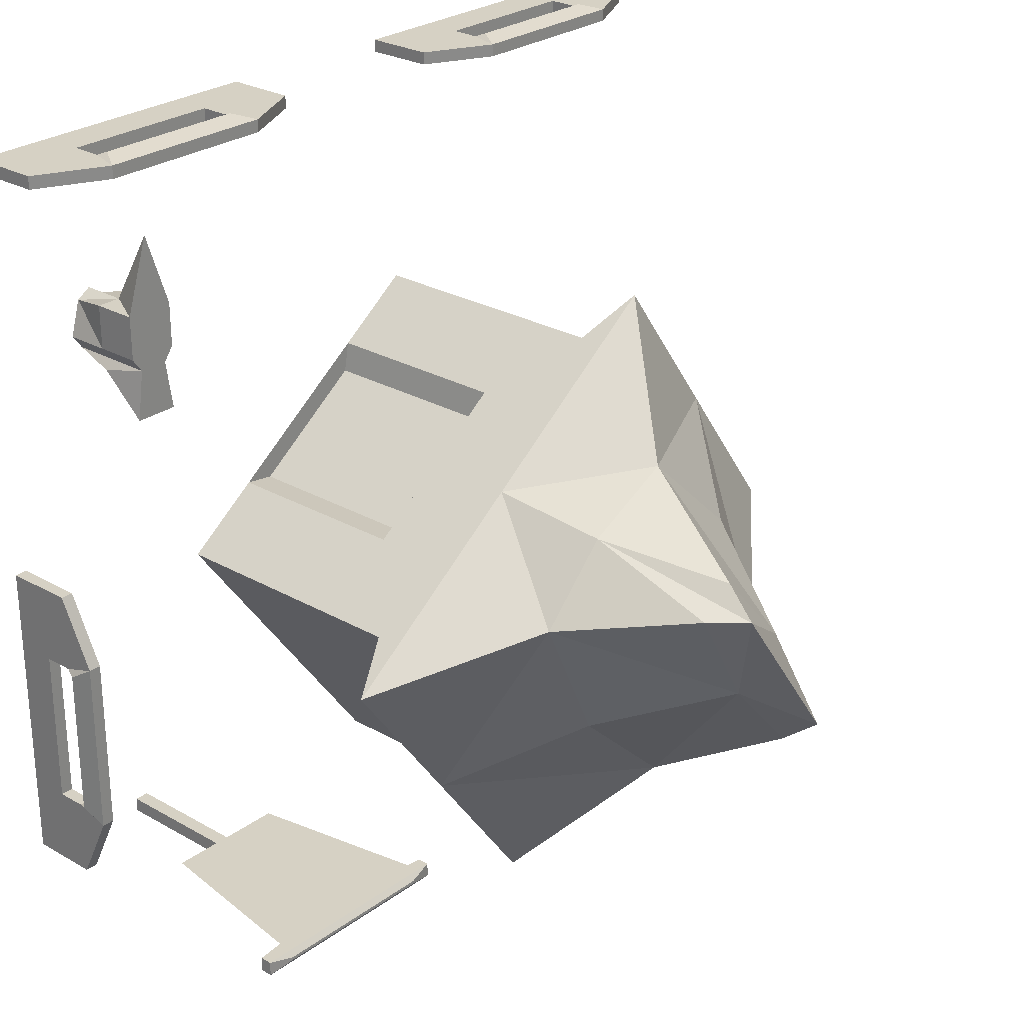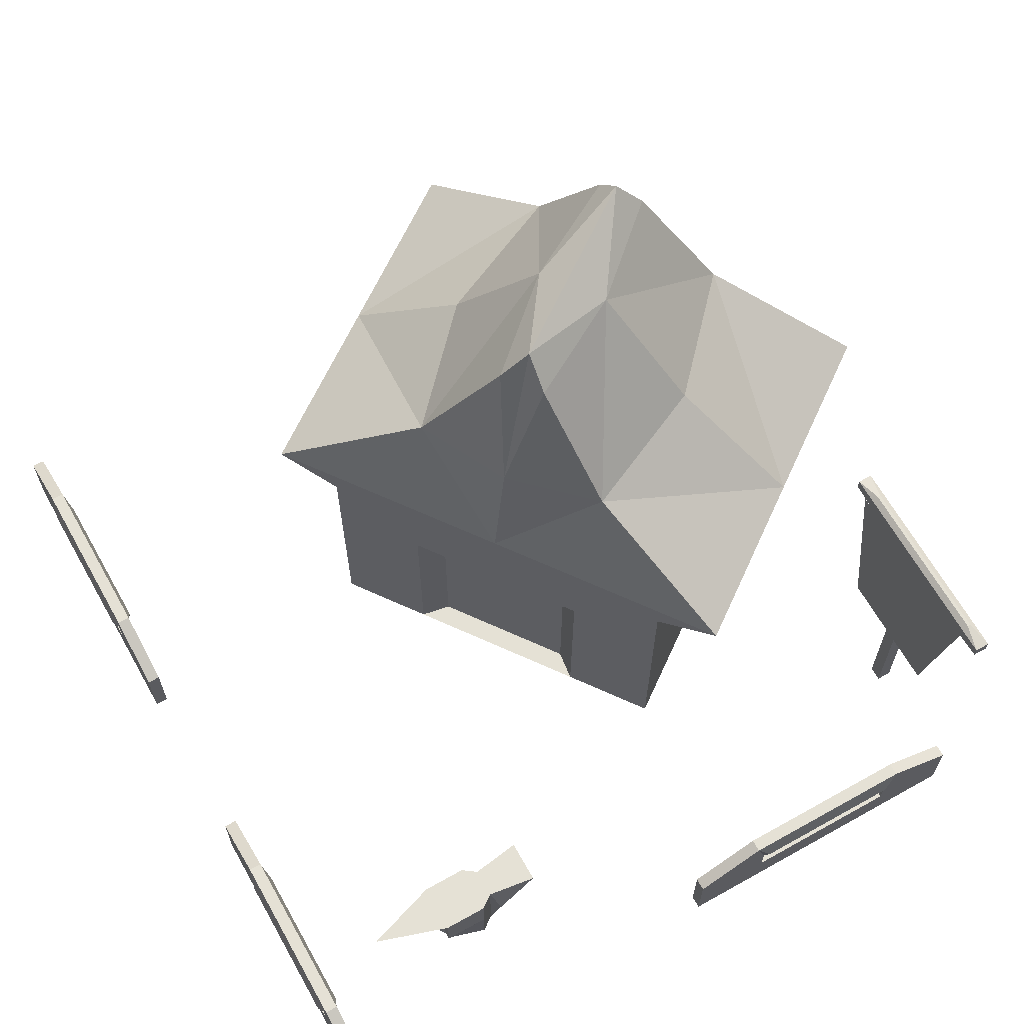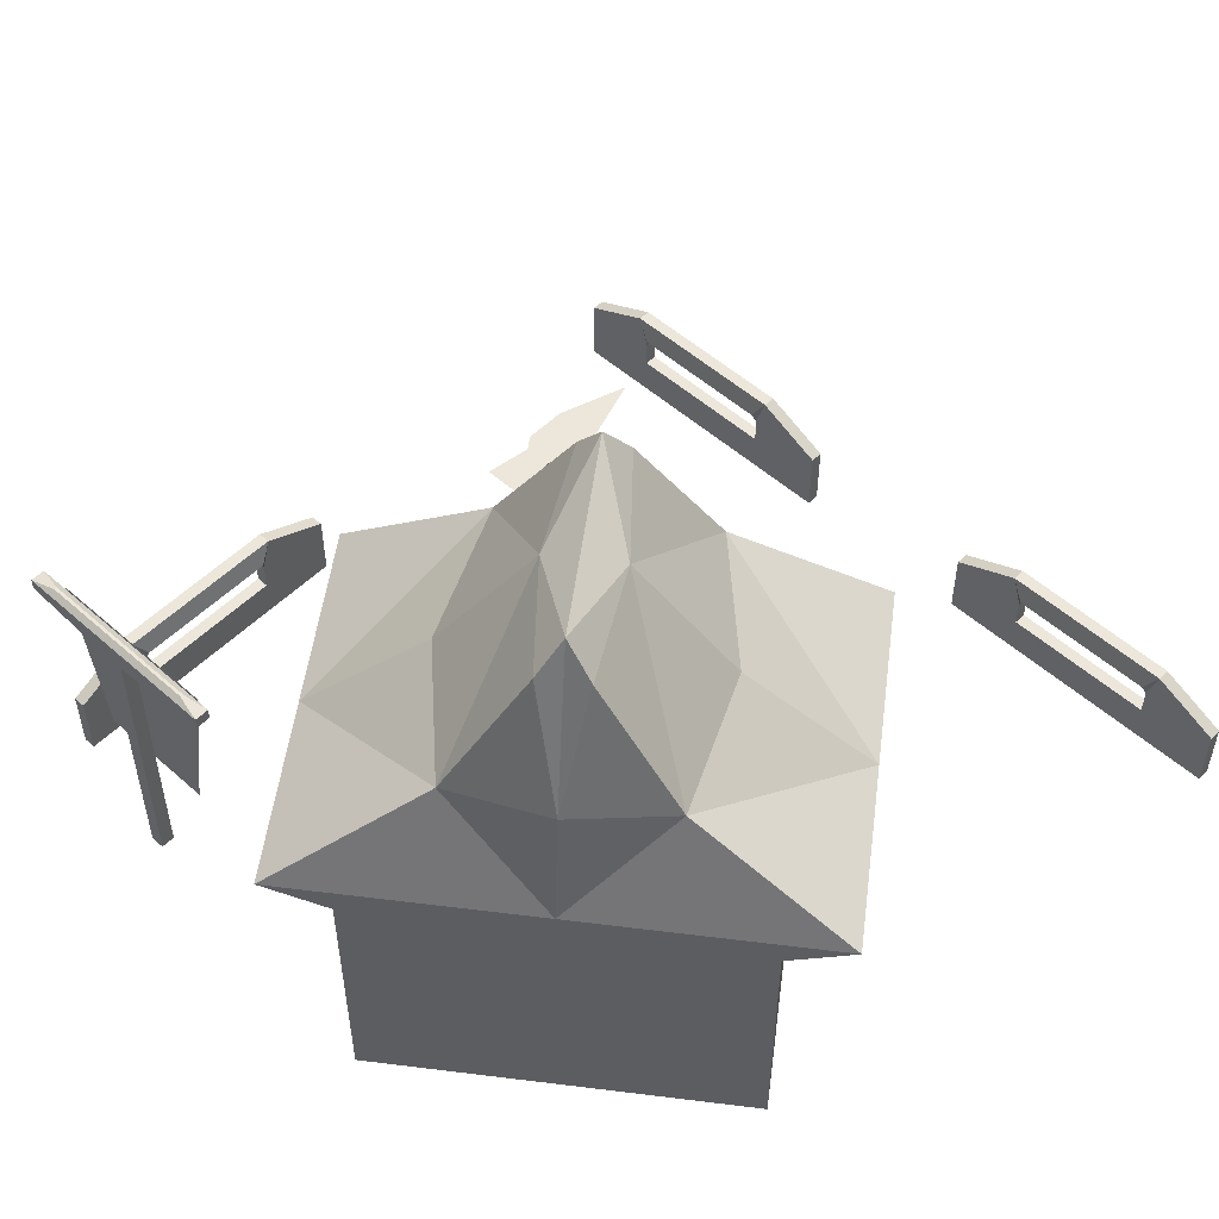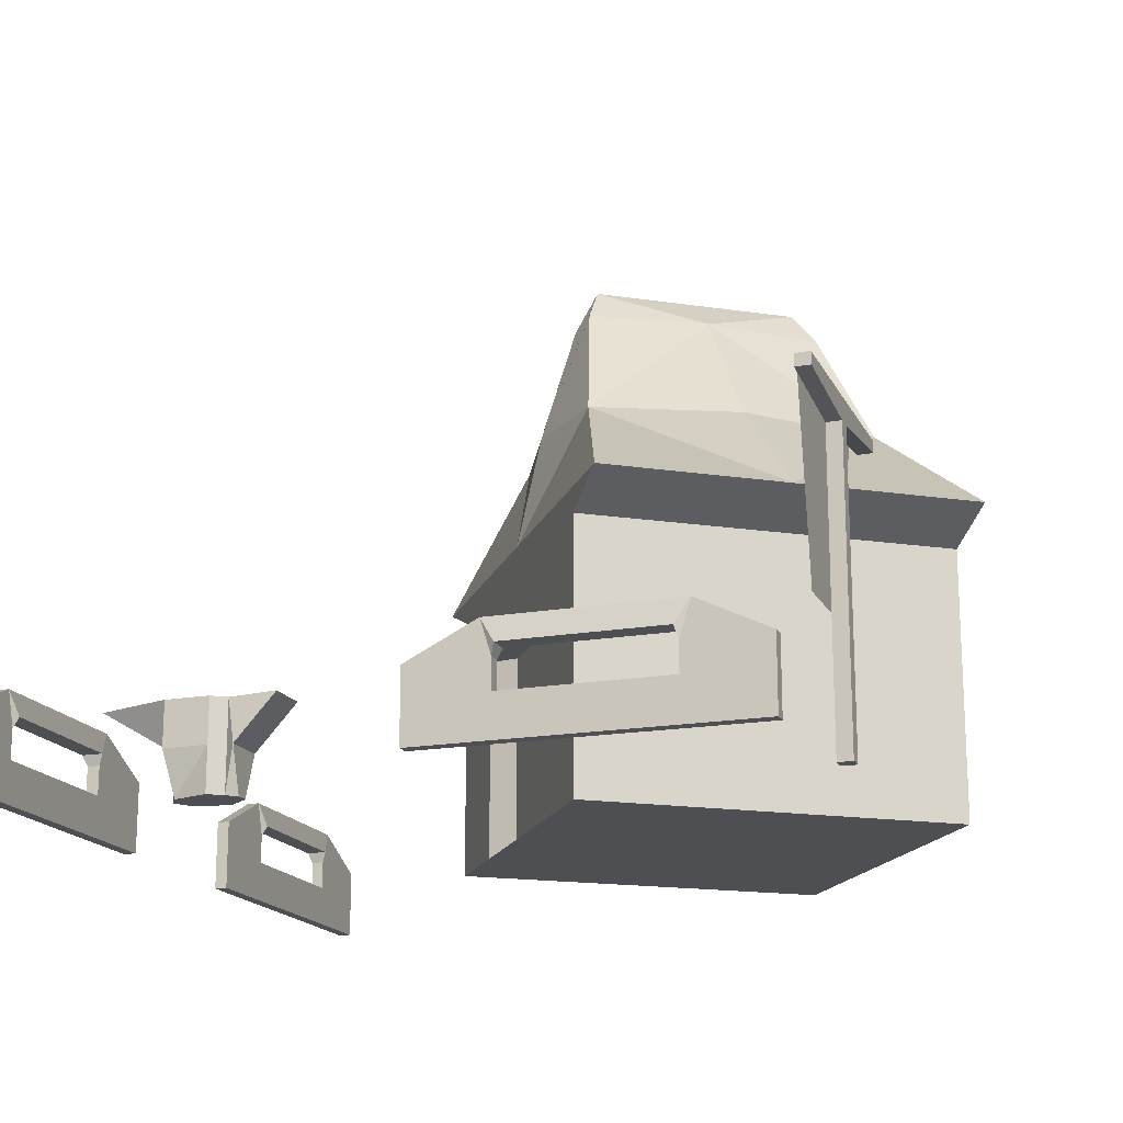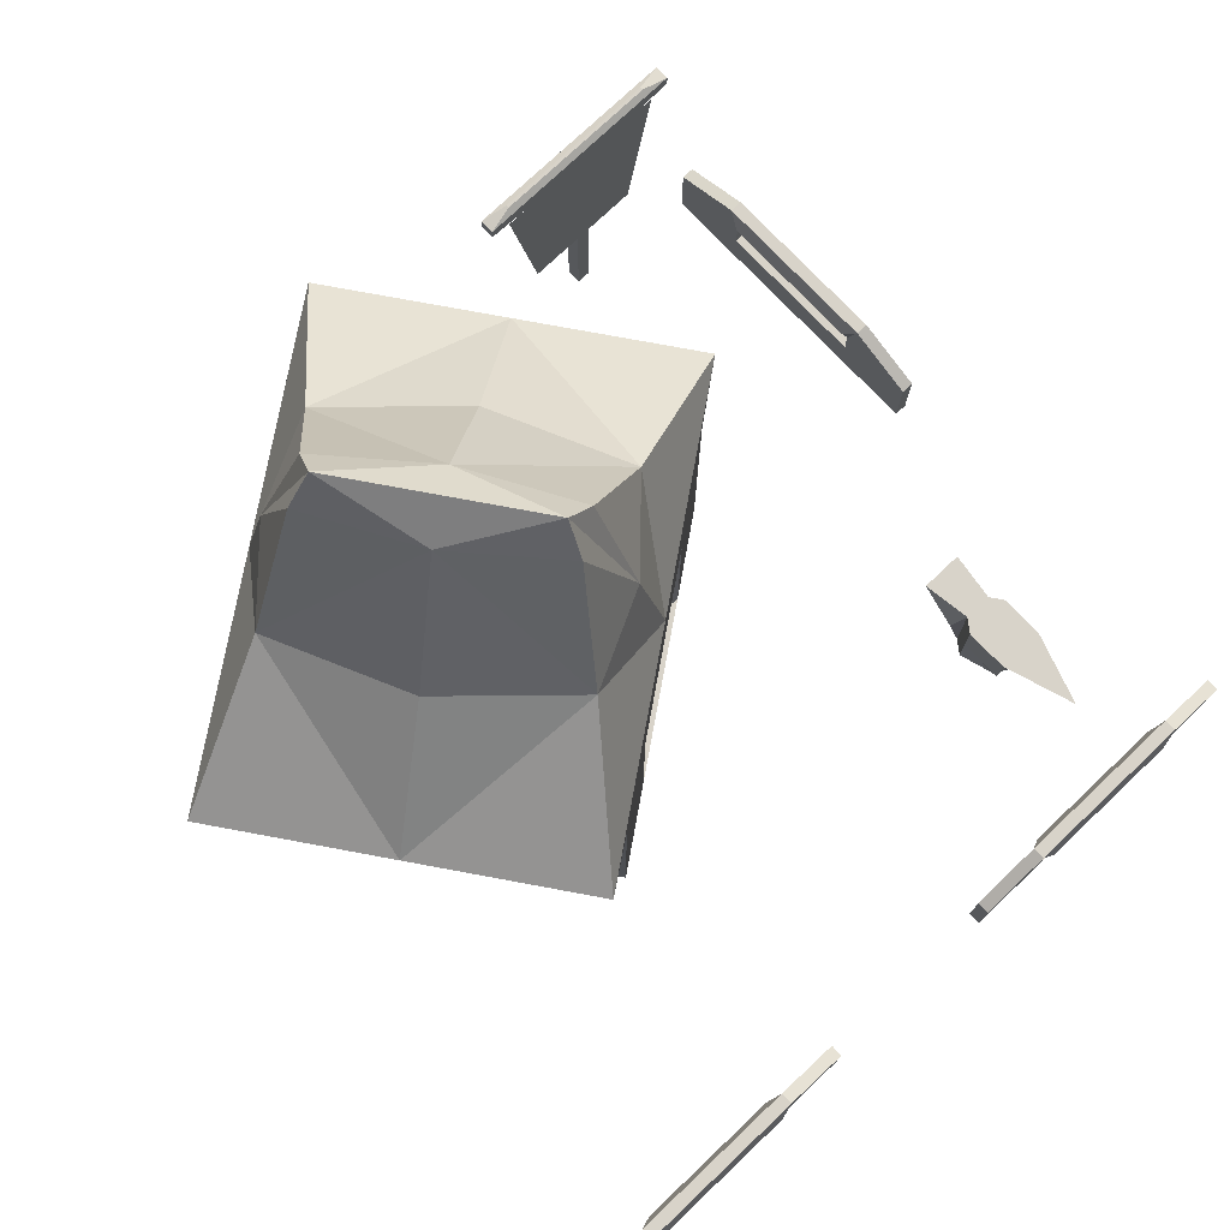
<metadata>
{"format":"obj","ext":"obj","renderer":"f3d","projection":"perspective","resolution":1024,"background":"white","views":[{"elev":26.8,"azim":131.5,"up":"+Z"},{"elev":64.9,"azim":60.6,"up":"+Y"},{"elev":52.7,"azim":-136.4,"up":"+Y"},{"elev":-17.5,"azim":109.4,"up":"+Y"},{"elev":76.0,"azim":-43.5,"up":"+Y"}]}
</metadata>
<code>
o TC_TEAM
v 8.958 3.339 1.437
v 8.635 1.339 1.437
v 7.282 1.339 1.437
v 6.958 3.339 1.437
f 1 4 3
f 1 3 2
o MAIN
v 7.907 -0.1009 1.399
v 7.907 3.147 1.399
v 8.068 3.147 1.399
v 8.068 -0.1009 1.399
v 7.907 -0.1009 1.238
v 7.907 3.147 1.238
v 8.068 3.147 1.238
v 8.068 -0.1009 1.238
v 9.219 3.27 1.399
v 9.219 3.27 1.238
v 6.756 3.27 1.399
v 6.756 3.27 1.238
v 9.219 3.4 1.399
v 6.756 3.4 1.399
v 9.219 3.4 1.238
v 6.756 3.4 1.238
v 8.931 3.449 1.336
v 8.931 3.449 1.301
v 7.044 3.449 1.336
v 7.044 3.449 1.301
v 4.495 2.927 0.8757
v 4.495 -0.005352 0.8757
v 1.097 -0.005351 3.344
v 1.097 2.927 3.344
v 6.964 2.927 4.274
v 6.964 -0.005353 4.274
v 3.566 -0.005351 6.742
v 3.566 2.927 6.742
v 2.796 -0.005351 2.11
v 4.495 1.461 0.8757
v 2.796 2.927 2.11
v 1.097 1.461 3.344
v 6.964 1.461 4.274
v 5.265 -0.005352 5.508
v 3.566 1.461 6.742
v 5.265 2.927 5.508
v 5.729 -0.005352 2.575
v 5.729 2.927 2.575
v 2.331 -0.005351 5.043
v 2.331 2.927 5.043
v 2.796 1.461 2.11
v 5.729 1.461 2.575
v 4.03 -0.005352 3.809
v 2.331 1.461 5.043
v 2.983 3.212 7.165
v 1.749 3.212 5.466
v 0.5147 3.212 3.767
v 7.546 3.212 3.851
v 6.311 3.212 2.152
v 5.077 3.212 0.4527
v 5.265 3.212 5.508
v 2.796 3.212 2.11
v 3.983 4.469 1.819
v 2.954 4.469 2.327
v 2.152 4.469 3.149
v 5.908 4.469 4.469
v 5.107 4.469 5.291
v 4.078 4.469 5.799
v 5.204 4.469 2.957
v 2.857 4.469 4.661
v 3.701 5.903 4.048
v 4.612 5.903 5.055
v 3.025 5.903 2.87
v 4.36 5.903 3.57
v 5.036 5.903 4.748
v 3.448 5.903 2.563
v 4.719 6.294 4.756
v 3.342 6.294 2.862
v 4.03 6.294 3.809
v 6.964 2.194 4.274
v 6.964 0.7277 4.274
v 6.114 -0.005352 4.891
v 4.415 -0.005351 6.125
v 3.566 0.7278 6.742
v 3.566 2.194 6.742
v 6.114 2.927 4.891
v 4.415 2.927 6.125
v 4.415 1.461 6.125
v 5.265 2.194 5.508
v 6.114 1.461 4.891
v 4.415 2.194 6.125
v 6.114 2.194 4.891
v 4.415 0.7278 6.125
v 6.114 0.7277 4.891
v 5.774 0.7277 4.845
v 5.774 -0.005353 4.845
v 5.774 1.461 4.845
v 4.477 0.7278 5.788
v 4.477 -0.005352 5.788
v 4.477 1.461 5.788
v 5.774 2.194 4.845
v 5.126 2.194 5.317
v 4.477 2.194 5.788
v 5.126 -0.005352 5.317
v 5.126 0.7278 5.317
v 5.126 1.461 5.317
v 8.368 0.939 7.325
v 8.368 -0.03388 7.325
v 8.047 -0.03388 7.325
v 8.047 0.939 7.325
v 8.478 0.939 7.963
v 8.362 -0.03388 7.865
v 8.052 -0.03388 7.865
v 7.937 0.939 7.963
v 8.207 -0.03388 7.325
v 8.368 0.4526 7.325
v 8.207 0.939 7.325
v 8.047 0.4526 7.325
v 8.478 0.4526 7.963
v 8.207 -0.03388 7.963
v 7.937 0.4526 7.963
v 8.207 0.939 8.789
v 8.478 -0.03388 7.476
v 8.478 0.939 7.476
v 7.937 -0.03388 7.476
v 7.937 0.939 7.476
v 8.207 0.4526 7.963
v 8.478 0.4526 7.476
v 8.207 -0.03388 7.476
v 7.937 0.4526 7.476
v 8.207 0.939 7.476
v 7.968 0.4526 7.221
v 7.968 0.939 6.777
v 8.136 -0.03388 7.221
v 8.207 0.939 6.777
v 8.446 0.939 6.777
v 8.279 -0.03388 7.221
v 8.446 0.4526 7.221
v 8.207 -0.03388 7.221
v 8.207 0.4526 7.221
v 9.529 0.4366 5.027
v 9.529 -0.01134 5.027
v 9.39 -0.01134 5.027
v 9.39 0.4366 5.027
v 9.529 0.4366 1.545
v 9.529 -0.01134 1.545
v 9.39 -0.01134 1.545
v 9.39 0.4366 1.545
v 9.529 -0.01134 3.286
v 9.529 0.4366 3.286
v 9.39 -0.01134 3.286
v 9.39 0.4366 3.286
v 9.529 -0.01134 4.157
v 9.529 -0.01134 2.415
v 9.529 0.4366 4.157
v 9.529 0.4366 2.415
v 9.39 -0.01134 4.157
v 9.39 -0.01134 2.415
v 9.39 0.4366 4.157
v 9.39 0.4366 2.415
v 9.39 0.7582 2.415
v 9.529 0.7582 2.415
v 9.529 0.7582 4.157
v 9.39 0.7582 4.157
v 9.39 0.7582 1.545
v 9.39 0.7582 5.027
v 9.529 0.7582 1.545
v 9.529 0.7582 5.027
v 9.39 1.129 4.272
v 9.529 1.129 4.272
v 9.39 1.129 2.3
v 9.529 1.129 2.3
v 9.578 0.8758 4.119
v 9.578 0.8758 2.453
v 9.341 0.8758 4.119
v 9.341 0.8758 2.453
v 2.916 0.8758 9.52
v 1.251 0.8758 9.52
v 2.916 0.8758 9.756
v 1.251 0.8758 9.756
v 3.07 1.129 9.708
v 3.07 1.129 9.568
v 1.098 1.129 9.708
v 1.098 1.129 9.568
v 0.3422 0.7582 9.708
v 3.825 0.7582 9.708
v 0.3422 0.7582 9.568
v 3.825 0.7582 9.568
v 1.213 0.7582 9.568
v 1.213 0.7582 9.708
v 2.954 0.7582 9.708
v 2.954 0.7582 9.568
v 2.954 0.4366 9.568
v 1.213 0.4366 9.568
v 2.954 -0.01134 9.568
v 1.213 -0.01134 9.568
v 2.954 0.4366 9.708
v 1.213 0.4366 9.708
v 2.954 -0.01134 9.708
v 1.213 -0.01134 9.708
v 2.084 0.4366 9.568
v 2.084 -0.01134 9.568
v 2.084 0.4366 9.708
v 2.084 -0.01134 9.708
v 3.825 0.4366 9.568
v 3.825 -0.01134 9.568
v 3.825 -0.01134 9.708
v 3.825 0.4366 9.708
v 0.3422 0.4366 9.568
v 0.3422 -0.01134 9.568
v 0.3422 -0.01134 9.708
v 0.3422 0.4366 9.708
v 5.983 0.4366 9.708
v 5.983 -0.01134 9.708
v 5.983 -0.01134 9.568
v 5.983 0.4366 9.568
v 9.466 0.4366 9.708
v 9.466 -0.01134 9.708
v 9.466 -0.01134 9.568
v 9.466 0.4366 9.568
v 7.725 -0.01134 9.708
v 7.725 0.4366 9.708
v 7.725 -0.01134 9.568
v 7.725 0.4366 9.568
v 6.854 -0.01134 9.708
v 8.595 -0.01134 9.708
v 6.854 0.4366 9.708
v 8.595 0.4366 9.708
v 6.854 -0.01134 9.568
v 8.595 -0.01134 9.568
v 6.854 0.4366 9.568
v 8.595 0.4366 9.568
v 8.595 0.7582 9.568
v 8.595 0.7582 9.708
v 6.854 0.7582 9.708
v 6.854 0.7582 9.568
v 9.466 0.7582 9.568
v 5.983 0.7582 9.568
v 9.466 0.7582 9.708
v 5.983 0.7582 9.708
v 6.738 1.129 9.568
v 6.738 1.129 9.708
v 8.711 1.129 9.568
v 8.711 1.129 9.708
v 6.892 0.8758 9.756
v 8.557 0.8758 9.756
v 6.892 0.8758 9.52
v 8.557 0.8758 9.52
f 74 46 42
f 29 74 42
f 74 37 46
f 75 41 46
f 37 75 46
f 75 30 41
f 76 47 41
f 30 76 41
f 76 38 47
f 77 43 47
f 38 77 47
f 77 31 43
f 78 48 43
f 31 78 43
f 78 39 48
f 79 44 48
f 39 79 48
f 79 32 44
f 81 55 49
f 32 81 49
f 81 40 55
f 80 52 55
f 40 80 55
f 80 29 52
f 105 116 121
f 105 121 113
f 116 108 121
f 108 115 121
f 235 237 242
f 235 242 241
f 236 239 240
f 236 240 238
f 235 236 238
f 235 238 237
f 239 241 242
f 239 242 240
f 228 240 242
f 228 242 227
f 230 241 229
f 241 239 229
f 227 242 237
f 227 237 231
f 232 235 230
f 235 241 230
f 233 238 228
f 238 240 228
f 229 239 236
f 229 236 234
f 231 237 238
f 231 238 233
f 234 236 235
f 234 235 232
f 207 234 210
f 234 232 210
f 214 231 233
f 214 233 211
f 221 229 234
f 221 234 207
f 211 233 228
f 211 228 222
f 210 232 230
f 210 230 225
f 226 227 231
f 226 231 214
f 225 230 229
f 225 229 221
f 222 228 226
f 228 227 226
f 218 216 222
f 218 222 226
f 225 221 216
f 225 216 218
f 224 226 213
f 226 214 213
f 217 218 226
f 217 226 224
f 223 225 218
f 223 218 217
f 209 210 225
f 209 225 223
f 220 224 213
f 220 213 212
f 215 217 224
f 215 224 220
f 219 223 215
f 223 217 215
f 208 209 223
f 208 223 219
f 222 220 212
f 222 212 211
f 216 215 220
f 216 220 222
f 221 219 216
f 219 215 216
f 207 208 221
f 208 219 221
f 211 212 213
f 211 213 214
f 209 208 207
f 209 207 210
f 204 205 206
f 204 206 203
f 202 201 200
f 202 200 199
f 206 205 192
f 205 194 192
f 192 194 197
f 194 198 197
f 197 198 191
f 198 193 191
f 191 193 201
f 191 201 202
f 205 204 190
f 205 190 194
f 194 190 198
f 190 196 198
f 198 196 189
f 198 189 193
f 193 189 200
f 193 200 201
f 204 203 188
f 204 188 190
f 190 188 195
f 190 195 196
f 196 195 187
f 196 187 189
f 189 187 200
f 187 199 200
f 188 192 197
f 188 197 195
f 195 197 191
f 195 191 187
f 191 185 187
f 185 186 187
f 188 183 184
f 188 184 192
f 187 186 182
f 187 182 199
f 203 181 183
f 203 183 188
f 202 180 185
f 202 185 191
f 192 184 179
f 192 179 206
f 199 182 180
f 199 180 202
f 206 179 203
f 179 181 203
f 179 177 178
f 179 178 181
f 182 176 175
f 182 175 180
f 184 174 177
f 184 177 179
f 180 175 185
f 175 173 185
f 181 178 183
f 178 172 183
f 186 171 176
f 186 176 182
f 183 172 184
f 172 174 184
f 185 173 171
f 185 171 186
f 174 172 171
f 174 171 173
f 178 177 175
f 178 175 176
f 177 174 175
f 174 173 175
f 178 176 172
f 176 171 172
f 163 165 170
f 163 170 169
f 164 167 168
f 164 168 166
f 163 164 166
f 163 166 165
f 167 169 170
f 167 170 168
f 156 168 170
f 156 170 155
f 158 169 157
f 169 167 157
f 155 170 165
f 155 165 159
f 160 163 158
f 163 169 158
f 161 166 156
f 166 168 156
f 157 167 164
f 157 164 162
f 159 165 166
f 159 166 161
f 162 164 163
f 162 163 160
f 135 162 160
f 135 160 138
f 142 159 139
f 159 161 139
f 149 157 162
f 149 162 135
f 139 161 156
f 139 156 150
f 138 160 158
f 138 158 153
f 154 155 159
f 154 159 142
f 153 158 157
f 153 157 149
f 150 156 155
f 150 155 154
f 146 144 150
f 146 150 154
f 153 149 144
f 153 144 146
f 152 154 141
f 154 142 141
f 145 146 154
f 145 154 152
f 151 153 146
f 151 146 145
f 137 138 153
f 137 153 151
f 148 152 141
f 148 141 140
f 143 145 152
f 143 152 148
f 147 151 145
f 147 145 143
f 136 137 151
f 136 151 147
f 150 148 140
f 150 140 139
f 144 143 150
f 143 148 150
f 149 147 144
f 147 143 144
f 135 136 149
f 136 147 149
f 139 140 141
f 139 141 142
f 137 136 135
f 137 135 138
f 126 127 129
f 126 129 134
f 128 126 134
f 128 134 133
f 134 129 130
f 134 130 132
f 133 134 131
f 134 132 131
f 102 109 131
f 109 133 131
f 109 103 128
f 109 128 133
f 101 110 132
f 101 132 130
f 110 102 132
f 102 131 132
f 111 101 129
f 101 130 129
f 104 111 129
f 104 129 127
f 103 112 126
f 103 126 128
f 112 104 126
f 104 127 126
f 111 125 101
f 125 118 101
f 125 116 105
f 125 105 118
f 104 120 125
f 104 125 111
f 120 108 125
f 108 116 125
f 112 124 120
f 112 120 104
f 124 115 108
f 124 108 120
f 103 119 124
f 103 124 112
f 119 107 124
f 107 115 124
f 109 123 103
f 123 119 103
f 123 114 107
f 123 107 119
f 102 117 123
f 102 123 109
f 117 106 123
f 106 114 123
f 110 122 102
f 122 117 102
f 122 113 106
f 122 106 117
f 101 118 110
f 118 122 110
f 118 105 122
f 105 113 122
f 113 121 106
f 121 114 106
f 121 115 107
f 121 107 114
f 96 97 94
f 96 94 100
f 95 96 91
f 96 100 91
f 100 94 92
f 100 92 99
f 99 92 93
f 99 93 98
f 91 100 99
f 91 99 89
f 89 99 98
f 89 98 90
f 38 76 90
f 38 90 98
f 77 38 93
f 38 98 93
f 83 85 97
f 83 97 96
f 85 82 94
f 85 94 97
f 86 83 95
f 83 96 95
f 84 86 95
f 84 95 91
f 82 87 92
f 82 92 94
f 87 77 92
f 77 93 92
f 88 84 91
f 88 91 89
f 76 88 89
f 76 89 90
f 75 88 30
f 88 76 30
f 37 84 75
f 84 88 75
f 87 78 31
f 87 31 77
f 82 39 87
f 39 78 87
f 74 86 37
f 86 84 37
f 29 80 74
f 80 86 74
f 80 40 86
f 40 83 86
f 85 79 82
f 79 39 82
f 40 81 83
f 81 85 83
f 81 32 85
f 32 79 85
f 68 70 72
f 68 72 73
f 69 68 71
f 68 73 71
f 73 72 65
f 72 67 65
f 71 73 65
f 71 65 66
f 57 58 70
f 58 72 70
f 58 59 67
f 58 67 72
f 61 60 69
f 61 69 71
f 62 61 66
f 61 71 66
f 63 57 68
f 57 70 68
f 60 63 68
f 60 68 69
f 59 64 65
f 59 65 67
f 64 62 65
f 62 66 65
f 50 49 62
f 50 62 64
f 51 50 59
f 50 64 59
f 52 53 60
f 53 63 60
f 53 54 57
f 53 57 63
f 49 55 62
f 55 61 62
f 55 52 60
f 55 60 61
f 56 51 59
f 56 59 58
f 54 56 57
f 56 58 57
f 25 35 56
f 25 56 54
f 35 28 56
f 28 51 56
f 42 25 54
f 42 54 53
f 29 42 53
f 29 53 52
f 28 44 51
f 44 50 51
f 44 32 49
f 44 49 50
f 36 48 44
f 36 44 28
f 27 43 36
f 43 48 36
f 33 47 27
f 47 43 27
f 26 41 33
f 41 47 33
f 34 46 26
f 46 41 26
f 25 42 34
f 42 46 34
f 35 45 28
f 45 36 28
f 45 33 36
f 33 27 36
f 25 34 45
f 25 45 35
f 34 26 33
f 34 33 45
f 23 21 24
f 21 22 24
f 17 21 23
f 17 23 18
f 20 24 22
f 20 22 19
f 18 23 20
f 23 24 20
f 19 22 17
f 22 21 17
f 14 19 17
f 14 17 13
f 15 18 20
f 15 20 16
f 16 20 19
f 16 19 14
f 13 17 18
f 13 18 15
f 7 13 6
f 13 15 6
f 10 16 11
f 16 14 11
f 6 15 16
f 6 16 10
f 11 14 13
f 11 13 7
f 8 5 9
f 8 9 12
f 7 8 12
f 7 12 11
f 5 6 10
f 5 10 9
f 9 10 11
f 9 11 12
f 5 8 7
f 5 7 6

</code>
